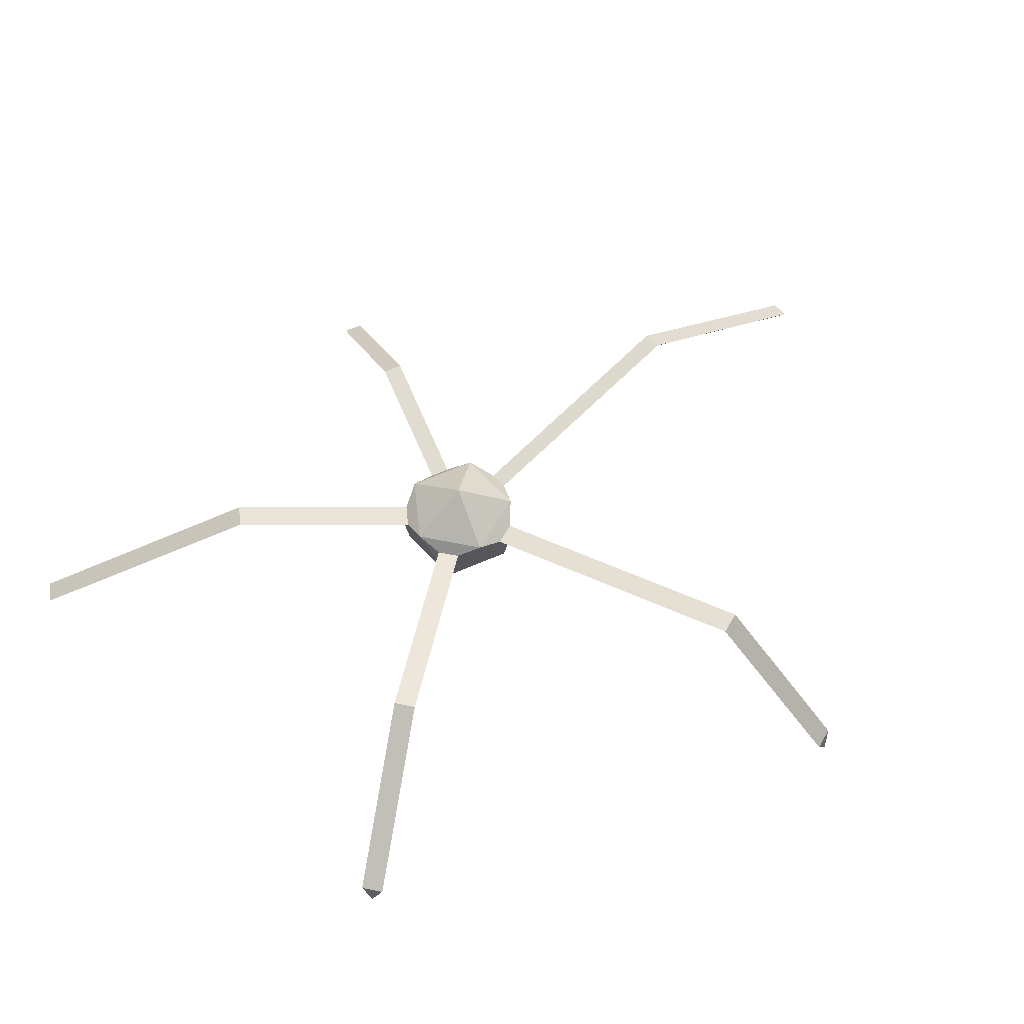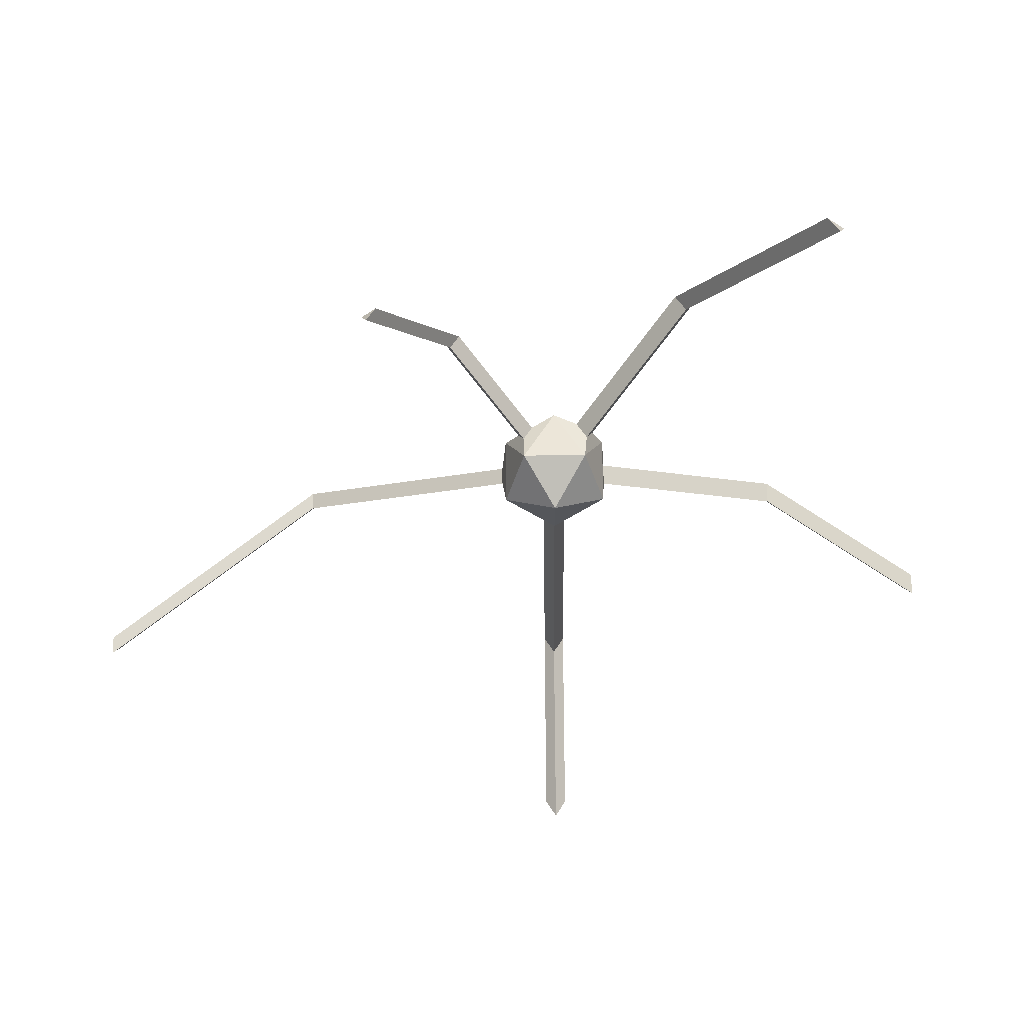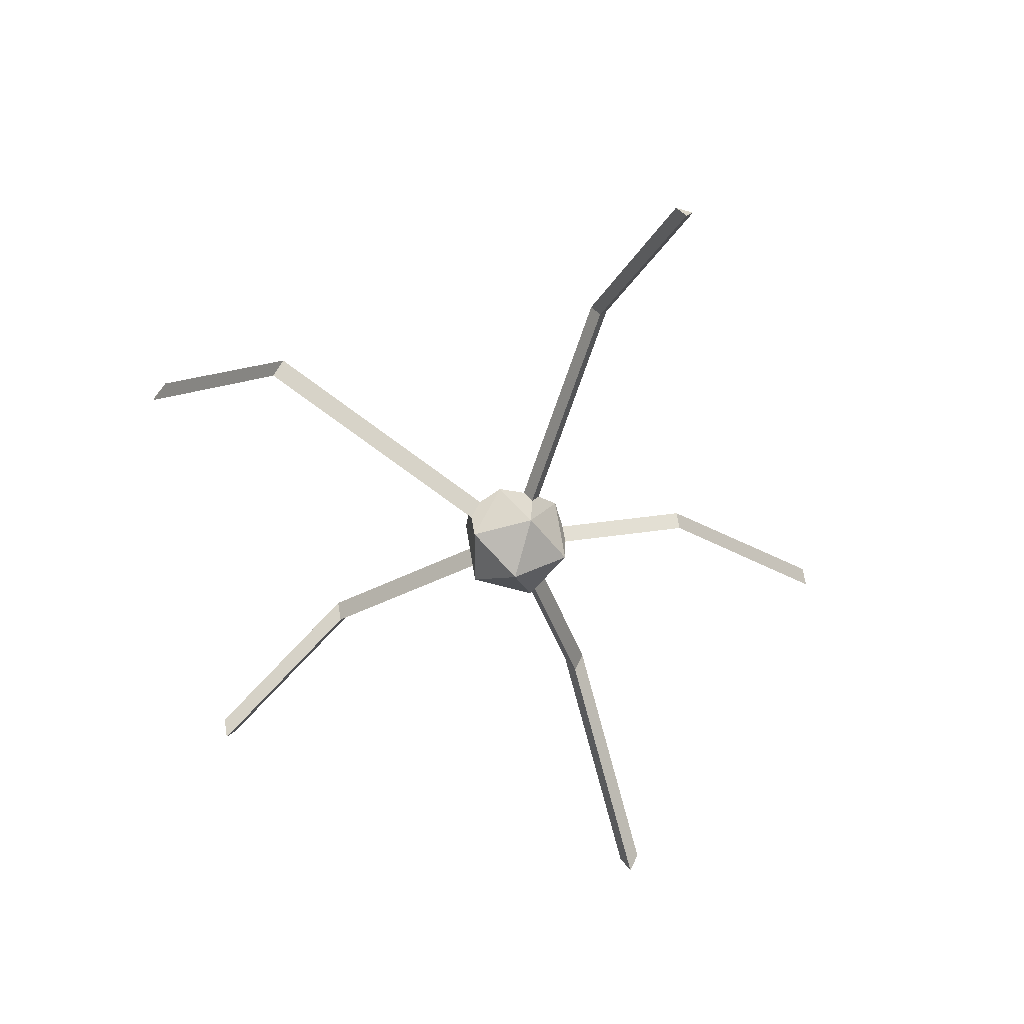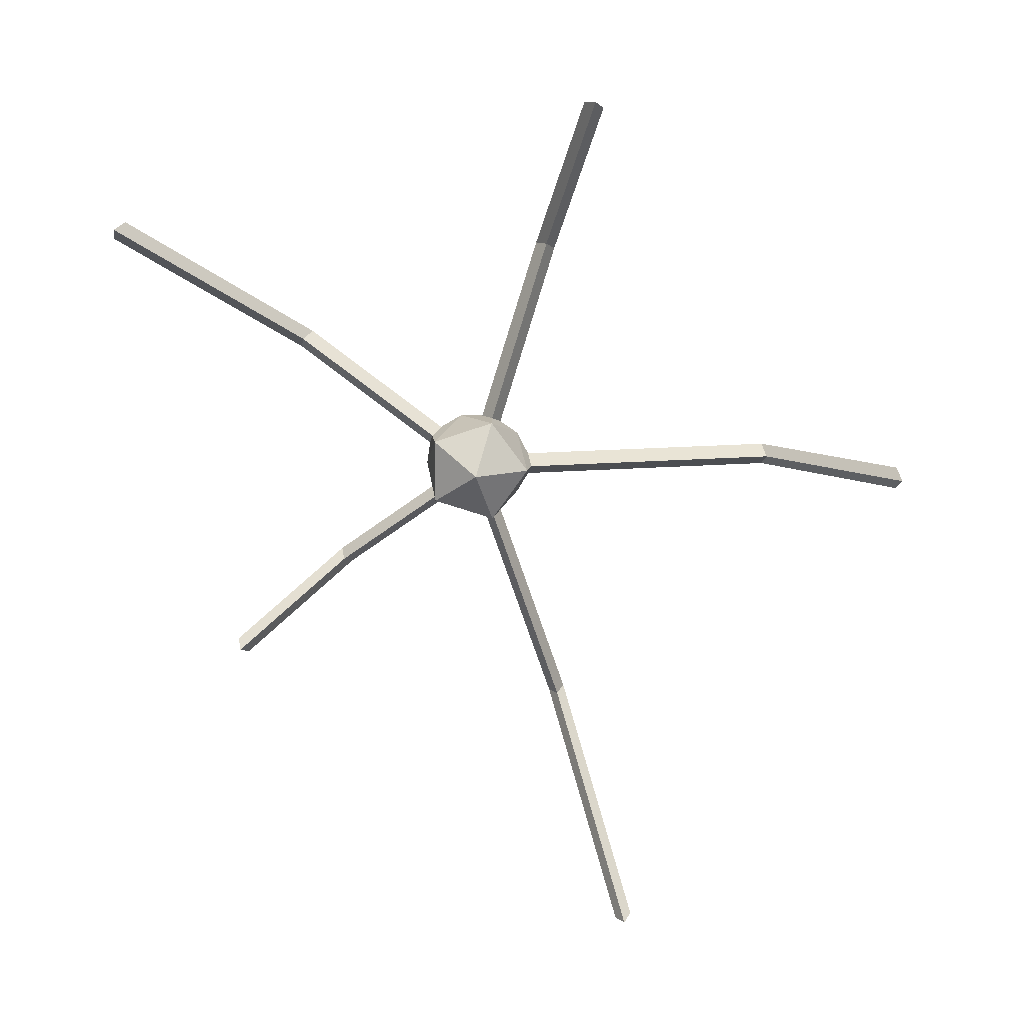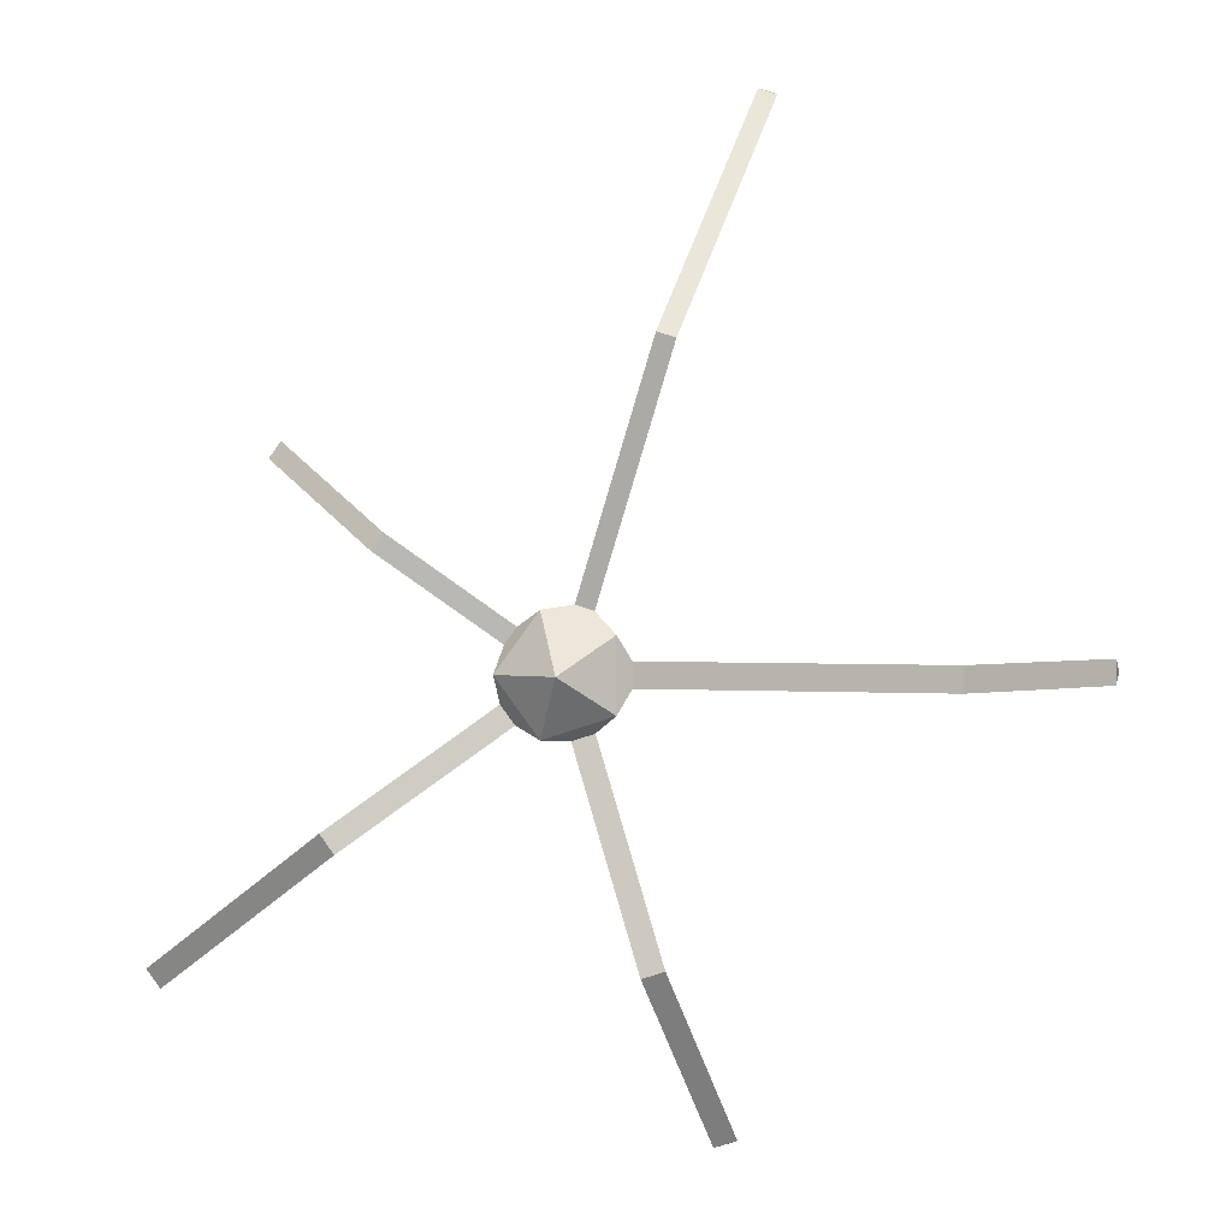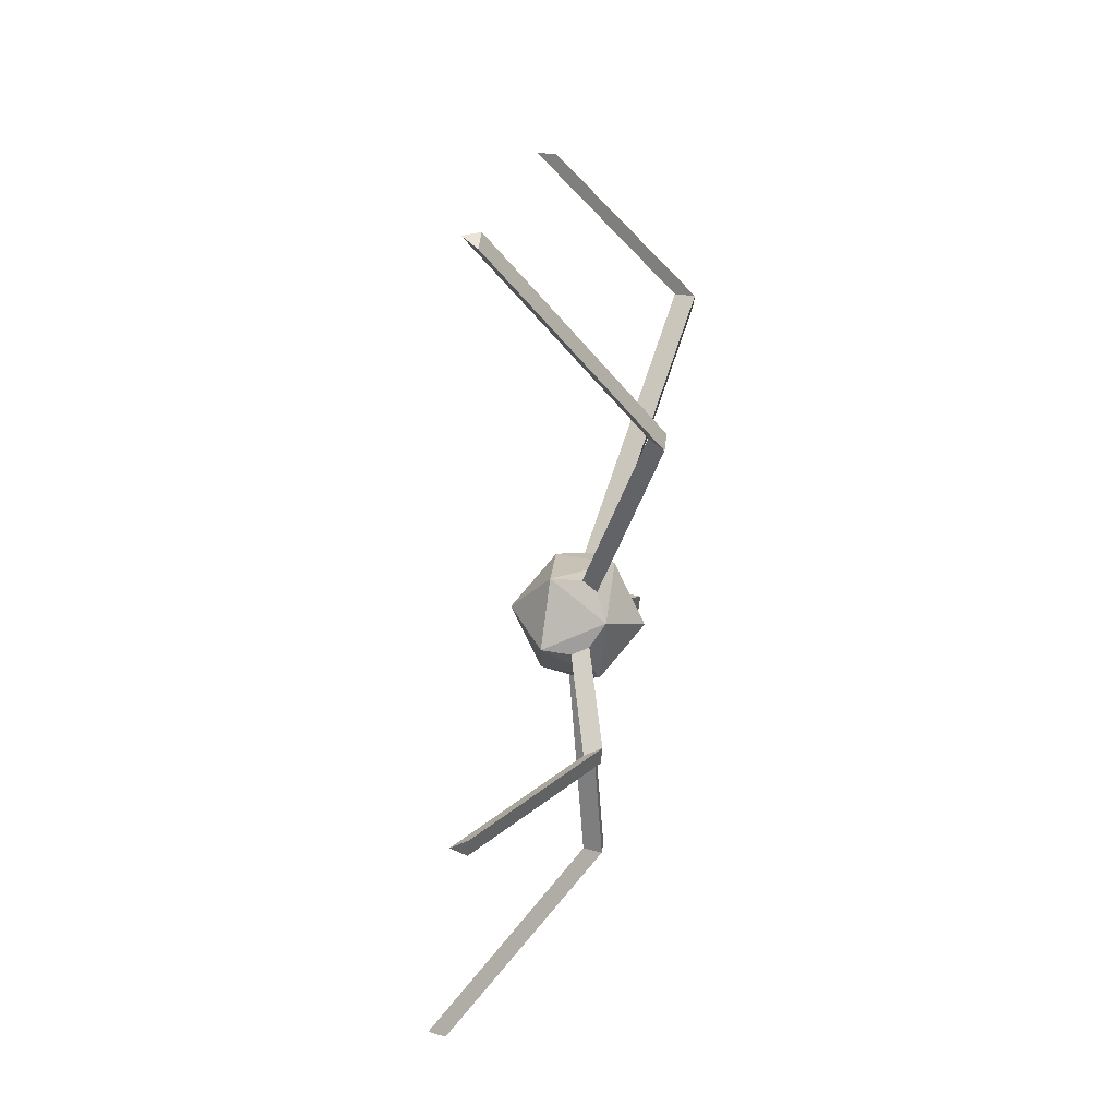
<metadata>
{"format":"obj","ext":"obj","renderer":"f3d","projection":"perspective","resolution":1024,"background":"white","views":[{"elev":60.6,"azim":-150.2,"up":"+Y"},{"elev":-49.1,"azim":90.8,"up":"+Y"},{"elev":-51.6,"azim":-36.2,"up":"+Y"},{"elev":-78.1,"azim":-179.6,"up":"+Y"},{"elev":1.3,"azim":-173.4,"up":"+Z"},{"elev":74.6,"azim":97.9,"up":"+Z"}]}
</metadata>
<code>
o Sphere
v 0.03861 -0.7281 -0.01666
v 0.7622 -0.1753 0.5091
v -0.2378 -0.1753 0.834
v -0.8558 -0.1753 -0.01666
v -0.2378 -0.1753 -0.8673
v 0.7622 -0.1753 -0.5424
v 0.315 0.7191 0.834
v -0.685 0.7191 0.5091
v -0.685 0.7191 -0.5424
v 0.315 0.7191 -0.8673
v 0.933 0.7191 -0.01666
v 0.03861 1.272 -0.01666
v 0.647 0.5219 0.6063
v 0.8191 0.5219 0.3695
v 0.7716 0.2729 0.5159
v 2.512 0.9214 1.599
v 2.464 0.6724 1.746
v 2.34 0.9214 1.836
v 4.241 -0.6581 2.856
v 4.069 -0.6581 3.092
v 4.193 -0.9071 3.002
v -0.3881 0.5356 -0.7843
v -0.06739 0.5356 -0.8885
v -0.2447 0.2488 -0.8885
v -1.366 1.14 -3.794
v -1.223 0.8532 -3.899
v -1.045 1.14 -3.899
v -2.174 -0.4664 -6.28
v -1.853 -0.4664 -6.384
v -2.03 -0.7533 -6.384
v -0.8754 0.552 0.1628
v -0.8754 0.552 -0.1962
v -0.9337 0.2466 -0.01666
v -5.143 1.367 0.1628
v -5.201 1.062 -0.01666
v -5.143 1.367 -0.1962
v -7.178 -1.053 -0.1962
v -7.178 -1.053 0.1628
v -7.236 -1.359 -0.01666
v -0.114 0.5287 0.9003
v -0.3769 0.5287 0.8149
v -0.2593 0.2936 0.9003
v -1.25 1.231 4.396
v -1.395 0.9954 4.396
v -1.513 1.231 4.31
v -2.374 -1.335 7.857
v -2.637 -1.335 7.772
v -2.52 -1.57 7.857
v 0.6692 0.5452 -0.6864
v 0.8705 0.5452 -0.4094
v 0.8148 0.2539 -0.5806
v 3.166 1.087 -2.077
v 3.11 0.7958 -2.248
v 2.965 1.087 -2.354
v 6.069 -0.9801 -4.187
v 5.868 -0.9801 -4.464
v 6.014 -1.271 -4.358
f 3 1 2
f 2 1 6
f 4 1 3
f 5 1 4
f 6 1 5
f 2 6 11
f 3 2 7
f 4 3 8
f 5 4 9
f 6 5 10
f 7 11 12
f 8 7 12
f 9 8 12
f 10 9 12
f 11 10 12
f 19 20 21
f 28 29 30
f 38 37 39
f 46 47 48
f 56 55 57
f 52 53 55
f 53 57 55
f 53 54 56
f 53 56 57
f 54 52 56
f 52 55 56
f 49 50 52
f 49 52 54
f 51 49 54
f 51 54 53
f 50 51 53
f 50 53 52
f 11 6 51
f 11 51 50
f 6 10 51
f 10 49 51
f 10 11 49
f 11 50 49
f 44 43 46
f 44 46 48
f 45 44 47
f 44 48 47
f 43 45 47
f 43 47 46
f 40 41 45
f 40 45 43
f 41 42 44
f 41 44 45
f 42 40 43
f 42 43 44
f 3 7 42
f 7 40 42
f 8 3 42
f 8 42 41
f 7 8 41
f 7 41 40
f 35 34 38
f 35 38 39
f 36 35 37
f 35 39 37
f 34 36 37
f 34 37 38
f 31 32 36
f 31 36 34
f 32 33 35
f 32 35 36
f 33 31 34
f 33 34 35
f 4 8 33
f 8 31 33
f 9 4 33
f 9 33 32
f 8 9 32
f 8 32 31
f 26 25 28
f 26 28 30
f 27 26 29
f 26 30 29
f 25 27 29
f 25 29 28
f 22 23 27
f 22 27 25
f 23 24 26
f 23 26 27
f 24 22 25
f 24 25 26
f 5 9 24
f 9 22 24
f 10 5 24
f 10 24 23
f 9 10 22
f 10 23 22
f 17 16 19
f 17 19 21
f 18 17 20
f 17 21 20
f 16 18 20
f 16 20 19
f 14 13 18
f 14 18 16
f 13 15 17
f 13 17 18
f 15 14 16
f 15 16 17
f 2 11 15
f 11 14 15
f 7 2 15
f 7 15 13
f 11 7 13
f 11 13 14

</code>
